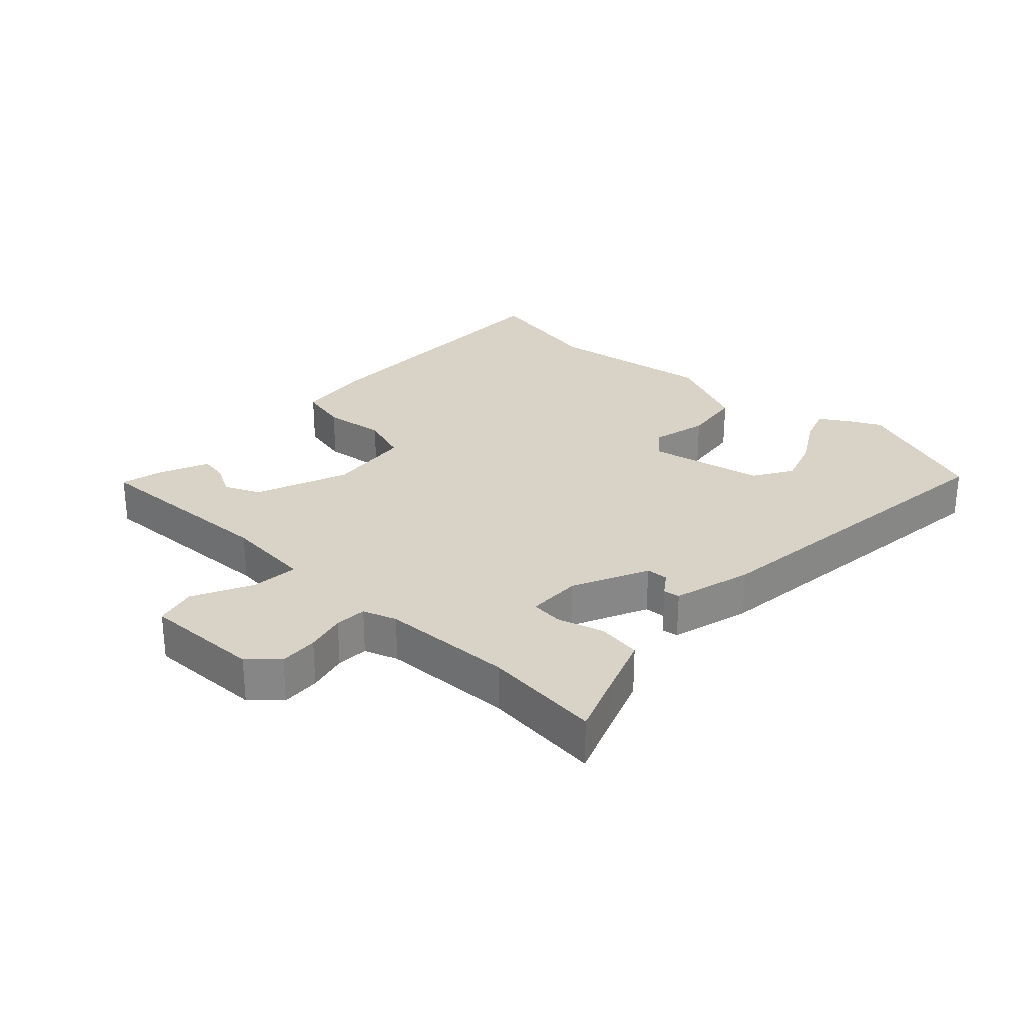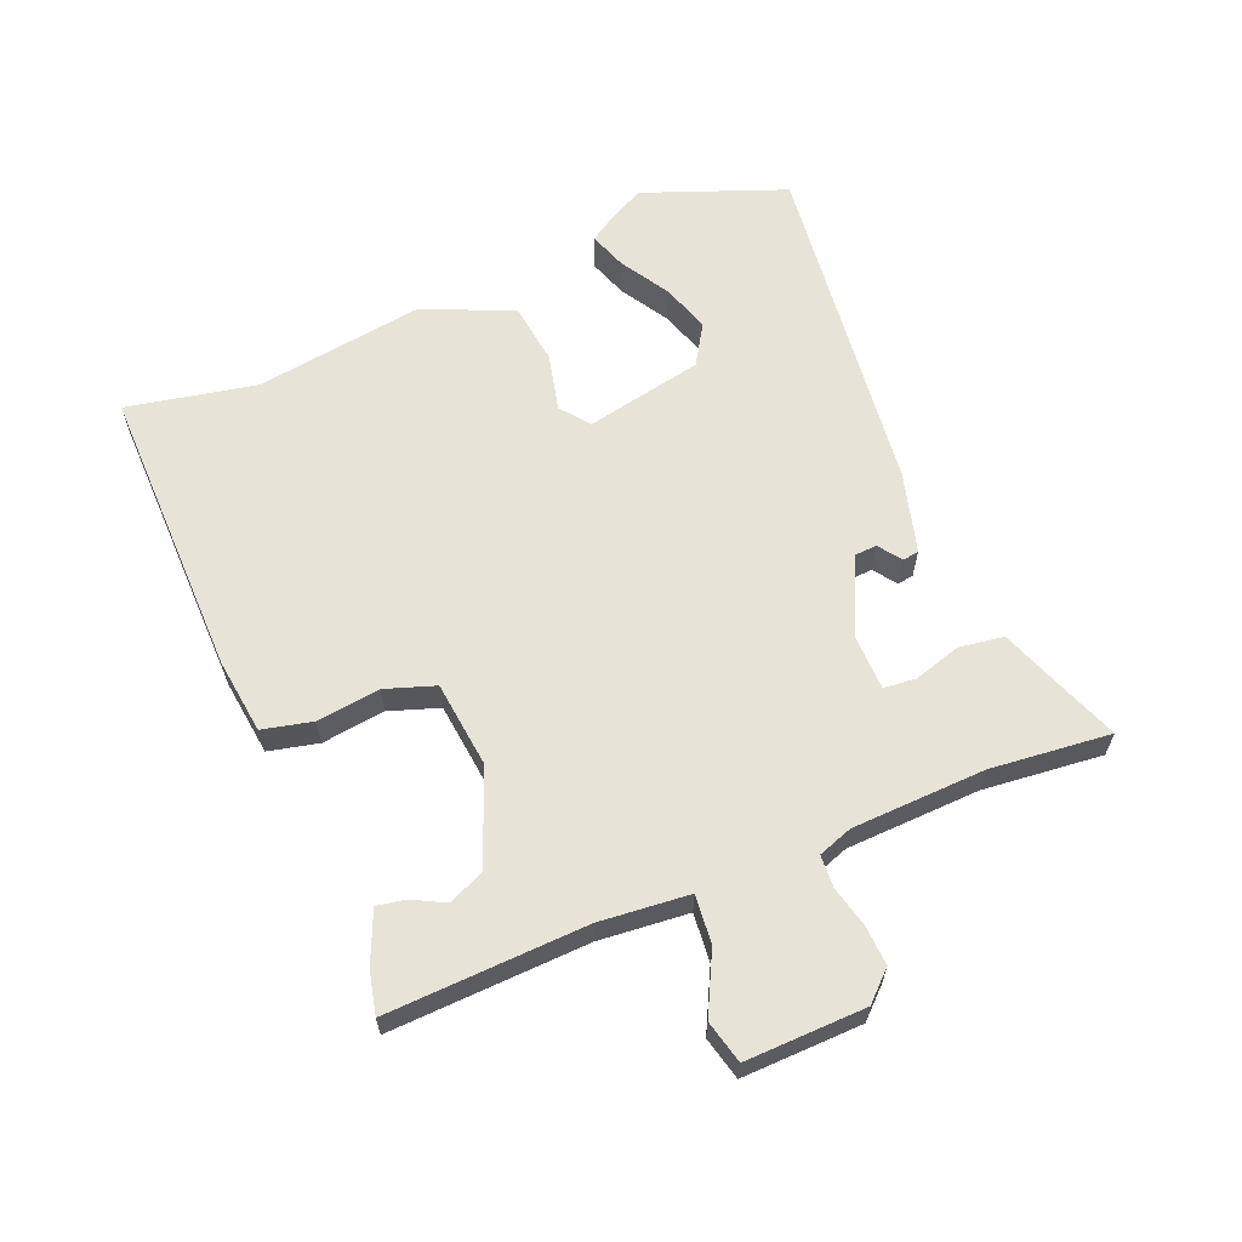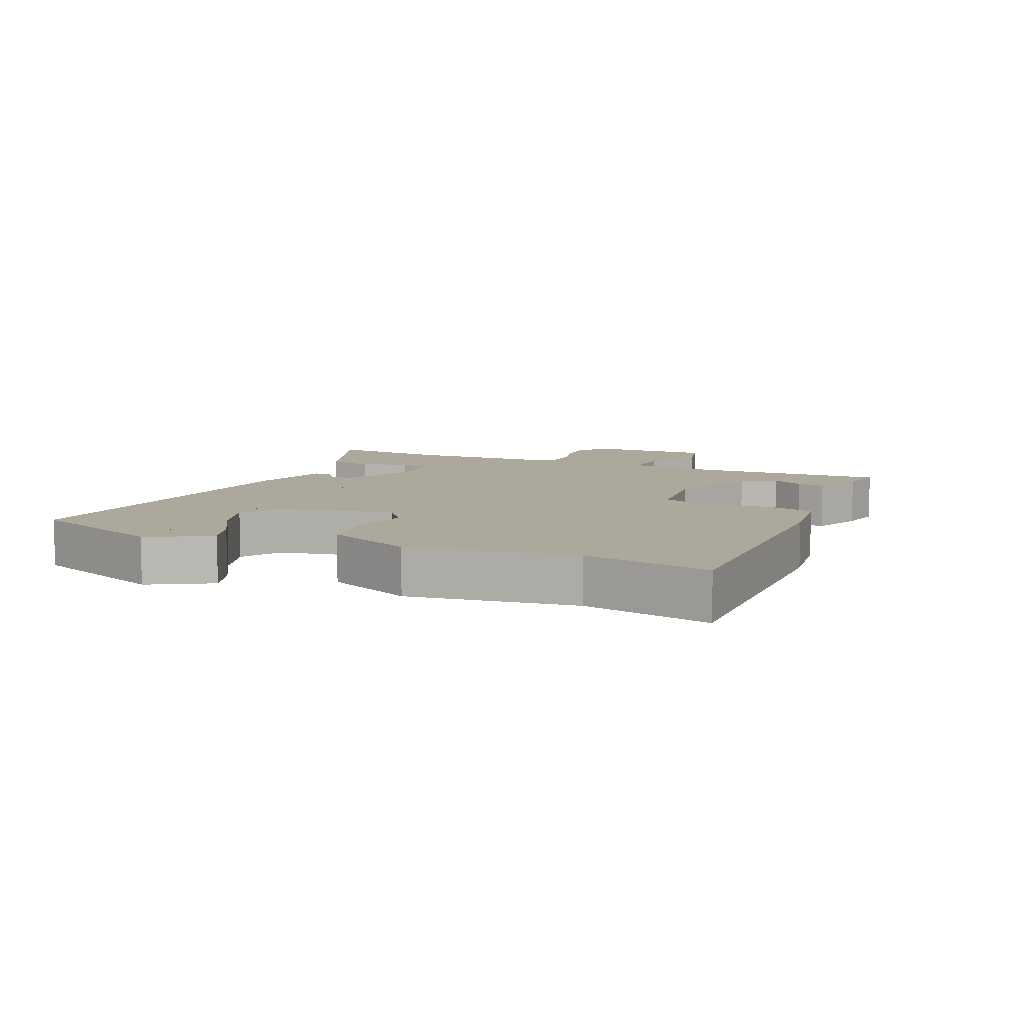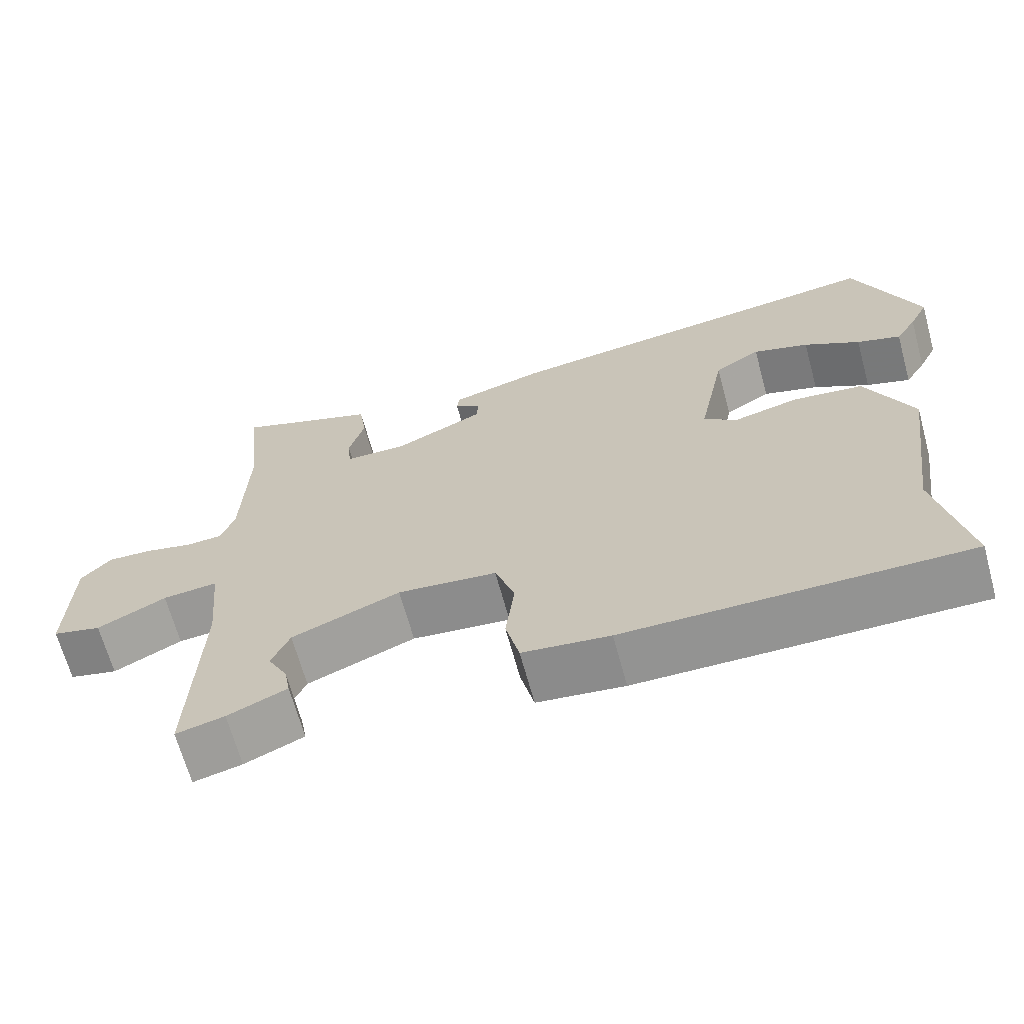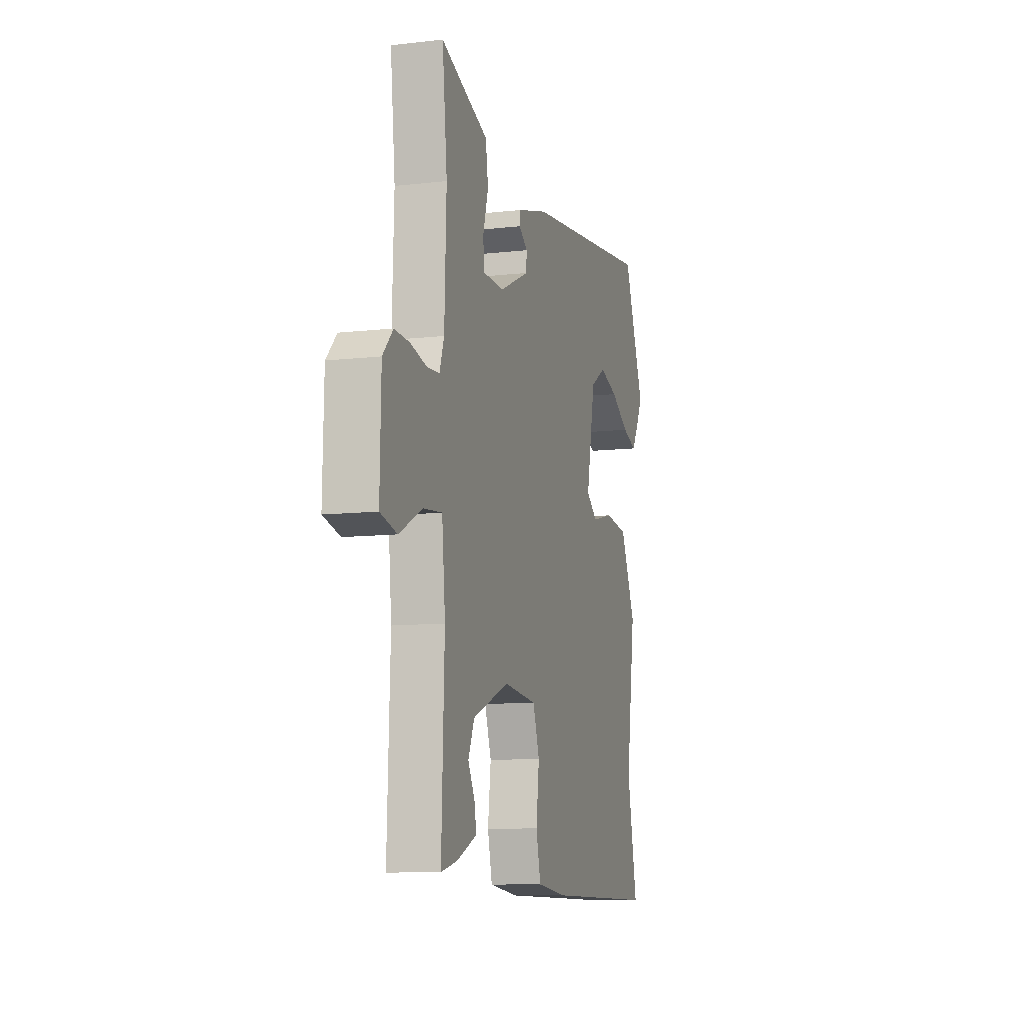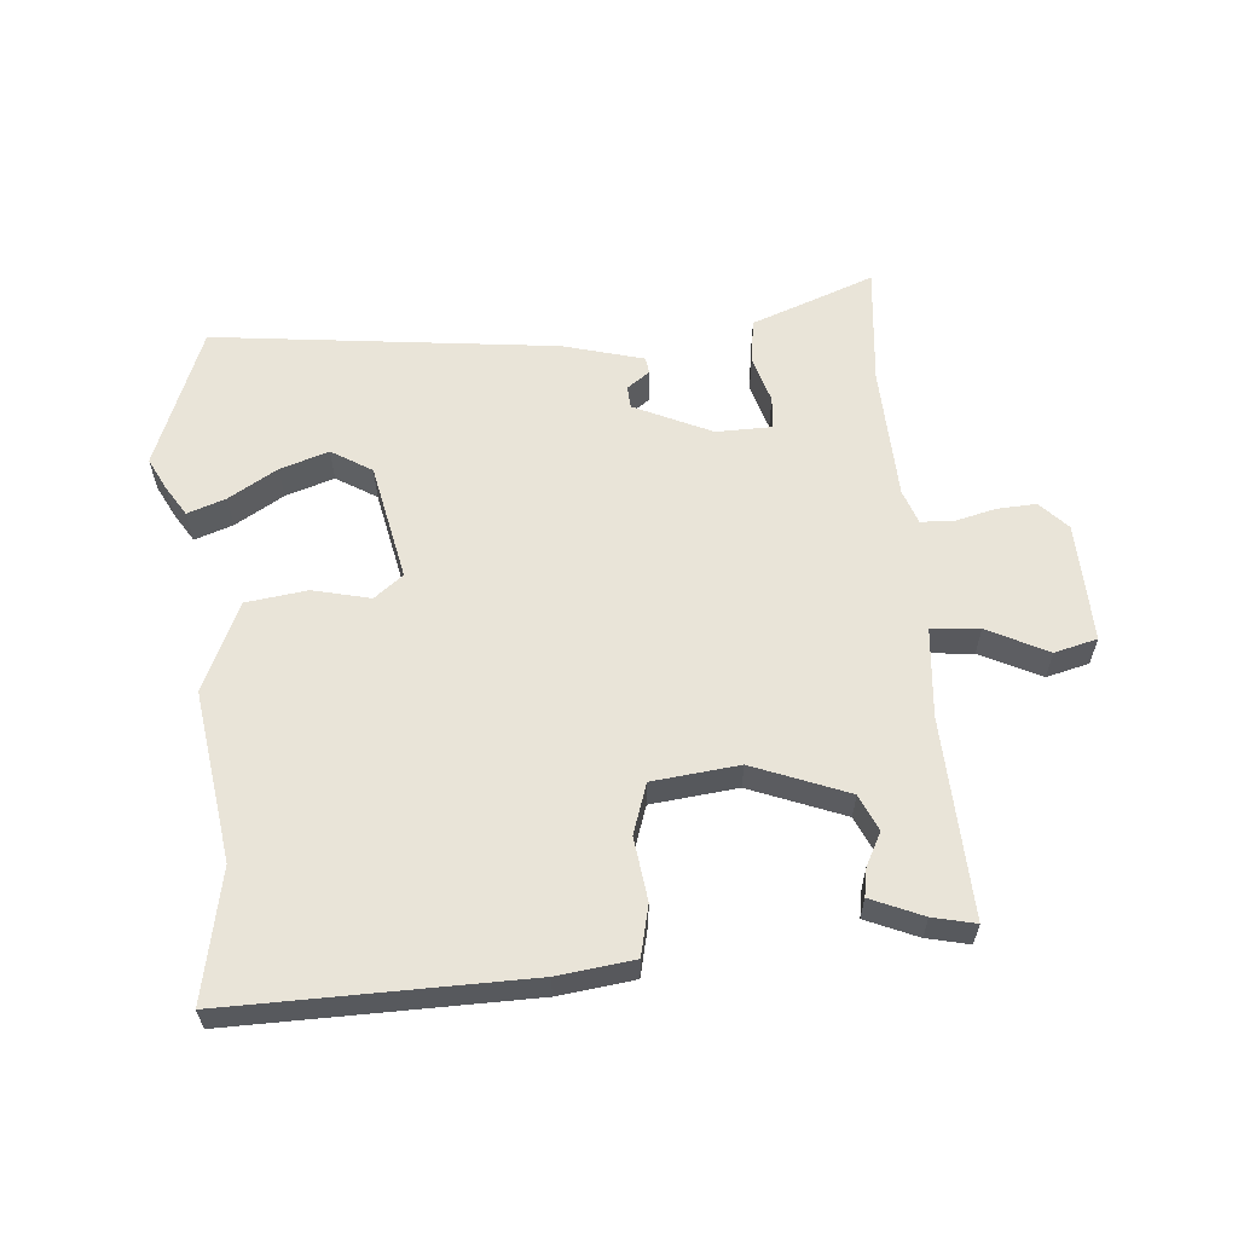
<metadata>
{"format":"obj","ext":"obj","renderer":"f3d","projection":"perspective","resolution":1024,"background":"white","views":[{"elev":27.8,"azim":-47.0,"up":"+Y"},{"elev":62.4,"azim":-112.7,"up":"+Y"},{"elev":8.5,"azim":113.5,"up":"+Y"},{"elev":-66.8,"azim":15.3,"up":"+Z"},{"elev":-9.9,"azim":-73.5,"up":"+Z"},{"elev":59.9,"azim":174.9,"up":"+Y"}]}
</metadata>
<code>
v 0.492 0.07 0.52
v 0.575 0.07 0.306
v 0.55 0.07 0.256
v 0.522 0.07 0.211
v 0.464 0.07 0.231
v 0.39 0.07 0.275
v 0.316 0.07 0.299
v 0.255 0.07 0.261
v 0.219 0.07 0.082
v 0.263 0.07 0.048
v 0.35 0.07 0.069
v 0.443 0.07 0.057
v 0.504 0.07 -0.078
v 0.467 0.07 -0.336
v 0.507 0.07 -0.533
v 0.059 0.07 -0.529
v -0.056 0.07 -0.515
v -0.074 0.07 -0.439
v -0.062 0.07 -0.343
v -0.088 0.07 -0.267
v -0.219 0.07 -0.253
v -0.362 0.07 -0.31
v -0.386 0.07 -0.365
v -0.36 0.07 -0.414
v -0.352 0.07 -0.457
v -0.43 0.07 -0.491
v -0.494 0.07 -0.506
v -0.483 0.07 -0.204
v -0.496 0.07 -0.068
v -0.569 0.07 -0.075
v -0.66 0.07 -0.121
v -0.725 0.07 -0.105
v -0.721 0.07 0.077
v -0.681 0.07 0.12
v -0.621 0.07 0.117
v -0.559 0.07 0.102
v -0.51 0.07 0.105
v -0.492 0.07 0.157
v -0.485 0.07 0.361
v -0.504 0.07 0.543
v -0.413 0.07 0.509
v -0.317 0.07 0.474
v -0.307 0.07 0.406
v -0.328 0.07 0.334
v -0.323 0.07 0.285
v -0.239 0.07 0.284
v -0.122 0.07 0.339
v -0.12 0.07 0.373
v -0.155 0.07 0.398
v -0.151 0.07 0.423
v -0.029 0.07 0.457
v 0.492 0 0.52
v 0.575 0 0.306
v 0.55 0 0.256
v 0.522 0 0.211
v 0.464 0 0.231
v 0.39 0 0.275
v 0.316 0 0.299
v 0.255 0 0.261
v 0.219 0 0.082
v 0.263 0 0.048
v 0.35 0 0.069
v 0.443 0 0.057
v 0.504 0 -0.078
v 0.467 0 -0.336
v 0.507 0 -0.533
v 0.059 0 -0.529
v -0.056 0 -0.515
v -0.074 0 -0.439
v -0.062 0 -0.343
v -0.088 0 -0.267
v -0.219 0 -0.253
v -0.362 0 -0.31
v -0.386 0 -0.365
v -0.36 0 -0.414
v -0.352 0 -0.457
v -0.43 0 -0.491
v -0.494 0 -0.506
v -0.483 0 -0.204
v -0.496 0 -0.068
v -0.569 0 -0.075
v -0.66 0 -0.121
v -0.725 0 -0.105
v -0.721 0 0.077
v -0.681 0 0.12
v -0.621 0 0.117
v -0.559 0 0.102
v -0.51 0 0.105
v -0.492 0 0.157
v -0.485 0 0.361
v -0.504 0 0.543
v -0.413 0 0.509
v -0.317 0 0.474
v -0.307 0 0.406
v -0.328 0 0.334
v -0.323 0 0.285
v -0.239 0 0.284
v -0.122 0 0.339
v -0.12 0 0.373
v -0.155 0 0.398
v -0.151 0 0.423
v -0.029 0 0.457
f 48 49 50 51
f 47 48 51 1
f 46 47 1 2
f 41 42 43 44
f 39 40 41 44
f 38 39 44 45
f 37 38 45 46
f 33 34 35 36
f 33 36 37
f 30 31 32 33
f 29 30 33 37
f 28 29 37 46
f 23 24 25 26
f 23 26 27 28
f 16 17 18 19
f 14 15 16 19
f 14 19 20
f 13 14 20
f 10 11 12 13
f 10 13 20 21
f 3 4 5 6
f 3 6 7
f 2 3 7
f 46 2 7
f 22 23 28 46
f 9 10 21 22
f 8 9 22 46
f 7 8 46
f 102 101 100 99
f 52 102 99 98
f 53 52 98 97
f 95 94 93 92
f 95 92 91 90
f 96 95 90 89
f 97 96 89 88
f 87 86 85 84
f 88 87 84
f 84 83 82 81
f 88 84 81 80
f 97 88 80 79
f 77 76 75 74
f 79 78 77 74
f 70 69 68 67
f 70 67 66 65
f 71 70 65
f 71 65 64
f 64 63 62 61
f 72 71 64 61
f 57 56 55 54
f 58 57 54
f 58 54 53
f 58 53 97
f 97 79 74 73
f 73 72 61 60
f 97 73 60 59
f 97 59 58
f 1 52 53 2
f 2 53 54 3
f 3 54 55 4
f 4 55 56 5
f 5 56 57 6
f 6 57 58 7
f 7 58 59 8
f 8 59 60 9
f 9 60 61 10
f 10 61 62 11
f 11 62 63 12
f 12 63 64 13
f 13 64 65 14
f 14 65 66 15
f 15 66 67 16
f 16 67 68 17
f 17 68 69 18
f 18 69 70 19
f 19 70 71 20
f 20 71 72 21
f 21 72 73 22
f 22 73 74 23
f 23 74 75 24
f 24 75 76 25
f 25 76 77 26
f 26 77 78 27
f 27 78 79 28
f 28 79 80 29
f 29 80 81 30
f 30 81 82 31
f 31 82 83 32
f 32 83 84 33
f 33 84 85 34
f 34 85 86 35
f 35 86 87 36
f 36 87 88 37
f 37 88 89 38
f 38 89 90 39
f 39 90 91 40
f 40 91 92 41
f 41 92 93 42
f 42 93 94 43
f 43 94 95 44
f 44 95 96 45
f 45 96 97 46
f 46 97 98 47
f 47 98 99 48
f 48 99 100 49
f 49 100 101 50
f 50 101 102 51
f 51 102 52 1

</code>
